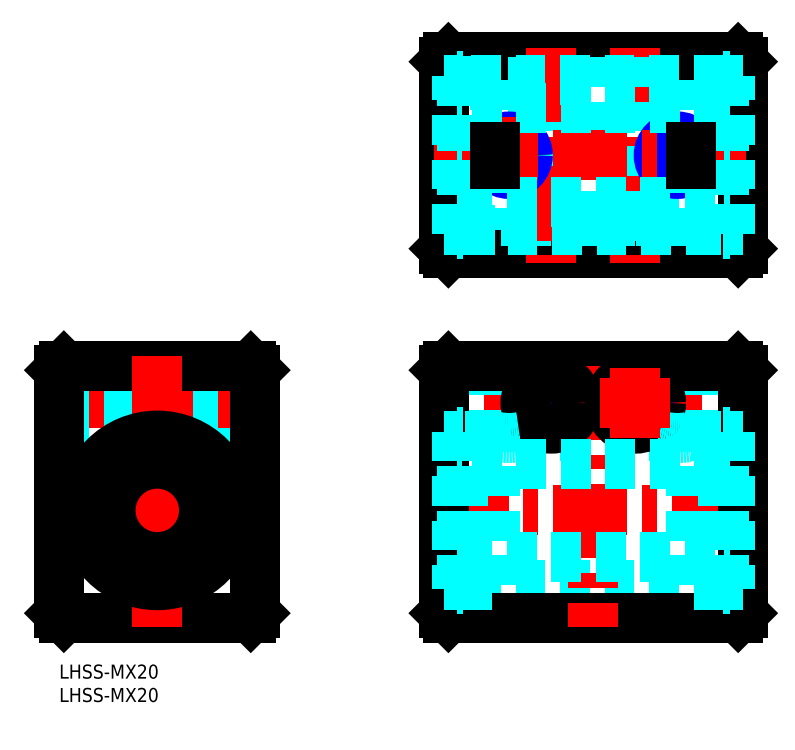
<metadata>
{"format":"dxf","ext":"dxf","renderer":"ezdxf+matplotlib","layout":"modelspace","background":"white","min_lineweight":24,"dpi":150}
</metadata>
<code>
0
SECTION
2
ENTITIES
0
INSERT
8
MSM_CONTINUOUS
2
*U10
10
0
20
0
30
0
0
INSERT
8
MSM_CONTINUOUS
2
*U11
10
0
20
0
30
0
0
LINE
8
MSM_CONTINUOUS
10
82.29
20
89
30
0
11
83.29
21
88
31
0
0
LINE
8
MSM_CONTINUOUS
10
82.29
20
129
30
0
11
82.29
21
89
31
0
0
LINE
8
MSM_CONTINUOUS
10
83.29
20
130
30
0
11
82.29
21
129
31
0
0
LINE
8
MSM_CONTINUOUS
10
145.3
20
130
30
0
11
83.29
21
130
31
0
0
LINE
8
MSM_CONTINUOUS
10
146.3
20
129
30
0
11
145.3
21
130
31
0
0
LINE
8
MSM_CONTINUOUS
10
146.3
20
89
30
0
11
146.3
21
129
31
0
0
LINE
8
MSM_CONTINUOUS
10
145.3
20
88
30
0
11
146.3
21
89
31
0
0
LINE
8
MSM_CONTINUOUS
10
83.29
20
88
30
0
11
145.3
21
88
31
0
0
LINE
8
MSM_CENTER
10
123.3
20
132
30
0
11
123.3
21
86
31
0
0
LINE
8
MSM_DASHED
10
126.8
20
130
30
0
11
126.8
21
96
31
0
0
LINE
8
MSM_DASHED
10
127.3
20
130
30
0
11
127.3
21
96
31
0
0
LINE
8
MSM_DASHED
10
119.8
20
130
30
0
11
119.8
21
96
31
0
0
LINE
8
MSM_DASHED
10
119.3
20
130
30
0
11
119.3
21
96
31
0
0
LINE
8
MSM_DASHED
10
128.8
20
96
30
0
11
117.8
21
96
31
0
0
LINE
8
MSM_DASHED
10
117.8
20
96
30
0
11
117.8
21
88
31
0
0
LINE
8
MSM_DASHED
10
128.8
20
96
30
0
11
128.8
21
88
31
0
0
LINE
8
MSM_DASHED
10
110.8
20
96
30
0
11
110.8
21
88
31
0
0
LINE
8
MSM_DASHED
10
99.79
20
96
30
0
11
99.79
21
88
31
0
0
LINE
8
MSM_DASHED
10
110.8
20
96
30
0
11
99.79
21
96
31
0
0
LINE
8
MSM_DASHED
10
108.8
20
130
30
0
11
108.8
21
96
31
0
0
LINE
8
MSM_DASHED
10
101.8
20
130
30
0
11
101.8
21
96
31
0
0
LINE
8
MSM_DASHED
10
109.3
20
130
30
0
11
109.3
21
96
31
0
0
LINE
8
MSM_DASHED
10
101.3
20
130
30
0
11
101.3
21
96
31
0
0
LINE
8
MSM_CENTER
10
105.3
20
132
30
0
11
105.3
21
86
31
0
0
LINE
8
MSM_CENTER
10
132.3
20
117.2
30
0
11
132.3
21
100.8
31
0
0
CIRCLE
8
MSM_CONTINUOUS
10
132.3
20
109
30
0
40
3.5
0
CIRCLE
8
MSM_NARROW
10
132.3
20
109
30
0
40
4
0
CIRCLE
8
MSM_CONTINUOUS
10
96.29
20
109
30
0
40
3.5
0
CIRCLE
8
MSM_NARROW
10
96.29
20
109
30
0
40
4
0
LINE
8
MSM_CENTER
10
96.29
20
117.2
30
0
11
96.29
21
100.8
31
0
0
LINE
8
MSM_CENTER
10
80.29
20
109
30
0
11
148.3
21
109
31
0
0
LINE
8
MSM_CONTINUOUS
10
145.3
20
64
30
0
11
146.3
21
63
31
0
0
LINE
8
MSM_DASHED
10
142.1
20
49
30
0
11
86.44
21
49
31
0
0
LINE
8
MSM_CENTER
10
132.3
20
66.67
30
0
11
132.3
21
46.17
31
0
0
LINE
8
MSM_DASHED
10
136.3
20
64
30
0
11
136.3
21
49
31
0
0
LINE
8
MSM_DASHED
10
135.8
20
64
30
0
11
135.8
21
49
31
0
0
CIRCLE
8
MSM_CONTINUOUS
10
123.3
20
56
30
0
40
3.5
0
CIRCLE
8
MSM_NARROW
10
123.3
20
56
30
0
40
4
0
LINE
8
MSM_DASHED
10
128.3
20
64
30
0
11
128.3
21
49
31
0
0
LINE
8
MSM_DASHED
10
128.8
20
64
30
0
11
128.8
21
49
31
0
0
LINE
8
MSM_CONTINUOUS
10
83.29
20
64
30
0
11
82.29
21
63
31
0
0
LINE
8
MSM_CENTER
10
96.29
20
66.67
30
0
11
96.29
21
45.83
31
0
0
LINE
8
MSM_CENTER
10
105.3
20
63.5
30
0
11
105.3
21
48.5
31
0
0
LINE
8
MSM_DASHED
10
92.29
20
64
30
0
11
92.29
21
49
31
0
0
LINE
8
MSM_DASHED
10
100.3
20
64
30
0
11
100.3
21
49
31
0
0
LINE
8
MSM_DASHED
10
99.79
20
64
30
0
11
99.79
21
49
31
0
0
LINE
8
MSM_DASHED
10
92.79
20
64
30
0
11
92.79
21
49
31
0
0
LINE
8
MSM_CENTER
10
80.29
20
33
30
0
11
148.3
21
33
31
0
0
LINE
8
MSM_CENTER
10
97.79
20
56
30
0
11
112.8
21
56
31
0
0
CIRCLE
8
MSM_CONTINUOUS
10
105.3
20
56
30
0
40
3.5
0
CIRCLE
8
MSM_NARROW
10
105.3
20
56
30
0
40
4
0
LINE
8
MSM_CONTINUOUS
10
83.29
20
64
30
0
11
145.3
21
64
31
0
0
LINE
8
MSM_CONTINUOUS
10
146.3
20
11
30
0
11
145.3
21
10
31
0
0
LINE
8
MSM_DASHED
10
142.1
20
17
30
0
11
86.44
21
17
31
0
0
LINE
8
MSM_CONTINUOUS
10
83.29
20
10
30
0
11
82.29
21
11
31
0
0
LINE
8
MSM_CONTINUOUS
10
83.29
20
10
30
0
11
145.3
21
10
31
0
0
LINE
8
MSM_CENTER
10
114.3
20
64
30
0
11
114.3
21
8
31
0
0
LINE
8
MSM_CONTINUOUS
10
82.29
20
63
30
0
11
82.29
21
11
31
0
0
LINE
8
MSM_CONTINUOUS
10
146.3
20
63
30
0
11
146.3
21
11
31
0
0
LINE
8
MSM_CONTINUOUS
10
41
20
64
30
0
11
42
21
63
31
0
0
LINE
8
MSM_DASHED
10
34
20
61.5
30
0
11
42
21
61.5
31
0
0
LINE
8
MSM_CONTINUOUS
10
42
20
37
30
0
11
42
21
37
31
0
0
LINE
8
MSM_DASHED
10
34
20
50.5
30
0
11
42
21
50.5
31
0
0
LINE
8
MSM_DASHED
10
17
20
64
30
0
11
17
21
48.49
31
0
0
LINE
8
MSM_DASHED
10
17.5
20
64
30
0
11
17.5
21
48.61
31
0
0
LINE
8
MSM_DASHED
10
25
20
64
30
0
11
25
21
48.49
31
0
0
LINE
8
MSM_DASHED
10
24.5
20
64
30
0
11
24.5
21
48.61
31
0
0
LINE
8
MSM_DASHED
10
34
20
61.5
30
0
11
34
21
50.5
31
0
0
LINE
8
MSM_CONTINUOUS
10
1
20
64
30
0
11
0
21
63
31
0
0
LINE
8
MSM_CENTER
10
-2
20
33
30
0
11
44
21
33
31
0
0
LINE
8
MSM_CENTER
10
-2
20
56
30
0
11
44
21
56
31
0
0
LINE
8
MSM_DASHED
10
0
20
52
30
0
11
34
21
52
31
0
0
LINE
8
MSM_DASHED
10
0
20
60
30
0
11
34
21
60
31
0
0
LINE
8
MSM_DASHED
10
0
20
52.5
30
0
11
34
21
52.5
31
0
0
LINE
8
MSM_DASHED
10
0
20
59.5
30
0
11
34
21
59.5
31
0
0
LINE
8
MSM_CONTINUOUS
10
1
20
64
30
0
11
41
21
64
31
0
0
LINE
8
MSM_CONTINUOUS
10
42
20
11
30
0
11
41
21
10
31
0
0
LINE
8
MSM_CONTINUOUS
10
0
20
11
30
0
11
1
21
10
31
0
0
LINE
8
MSM_CONTINUOUS
10
1
20
10
30
0
11
41
21
10
31
0
0
LINE
8
MSM_CENTER
10
21
20
66
30
0
11
21
21
8
31
0
0
LINE
8
MSM_CONTINUOUS
10
0
20
63
30
0
11
0
21
11
31
0
0
LINE
8
MSM_CONTINUOUS
10
42
20
63
30
0
11
42
21
11
31
0
0
CIRCLE
8
MSM_CONTINUOUS
10
105.3
20
56
30
0
40
5.5
0
CIRCLE
8
MSM_CONTINUOUS
10
123.3
20
56
30
0
40
5.5
0
CIRCLE
8
MSM_CONTINUOUS
10
27.45
20
20.29
30
0
40
1.25
0
LINE
8
MSM_CONTINUOUS
10
17.01
20
19.44
30
0
11
17.04
21
19.56
31
0
0
ARC
8
MSM_CONTINUOUS
10
27.39
20
20.15
30
0
40
2.5
50
196.4
51
244.1
0
ARC
8
MSM_CONTINUOUS
10
14.61
20
20.15
30
0
40
2.5
50
295.9
51
343.6
0
CIRCLE
8
MSM_CONTINUOUS
10
14.55
20
20.29
30
0
40
1.25
0
ARC
8
MSM_CONTINUOUS
10
14.55
20
20.29
30
0
40
2.6
50
343.6
51
119.8
0
ARC
8
MSM_CONTINUOUS
10
11.97
20
24.81
30
0
40
2.6
50
219
51
299.8
0
ARC
8
MSM_CONTINUOUS
10
21
20
32.12
30
0
40
14.22
50
321
51
219
0
ARC
8
MSM_CONTINUOUS
10
30.03
20
24.81
30
0
40
2.6
50
240.2
51
321
0
ARC
8
MSM_CONTINUOUS
10
27.45
20
20.29
30
0
40
2.6
50
60.22
51
196.4
0
LINE
8
MSM_CONTINUOUS
10
24.96
20
19.56
30
0
11
24.99
21
19.44
31
0
0
CIRCLE
8
MSM_CONTINUOUS
10
21
20
33
30
0
40
10
0
CIRCLE
8
MSM_CONTINUOUS
10
21
20
33
30
0
40
16
0
ARC
8
MSM_DASHED
10
96.29
20
64.49
30
0
40
16
50
255.5
51
284.5
0
ARC
8
MSM_DASHED
10
132.3
20
64.49
30
0
40
16
50
255.5
51
284.5
0
LINE
8
MSM_DASHED
10
85.09
20
17.65
30
0
11
86.29
21
17.65
31
0
0
LINE
8
MSM_DASHED
10
85.09
20
19.04
30
0
11
86.29
21
19.04
31
0
0
LINE
8
MSM_DASHED
10
86.29
20
21.54
30
0
11
85.09
21
21.54
31
0
0
LINE
8
MSM_DASHED
10
86.29
20
22.89
30
0
11
85.09
21
22.89
31
0
0
LINE
8
MSM_DASHED
10
86.29
20
46.35
30
0
11
85.09
21
46.35
31
0
0
LINE
8
MSM_DASHED
10
142.3
20
43
30
0
11
86.29
21
43
31
0
0
LINE
8
MSM_DASHED
10
86.29
20
23
30
0
11
142.3
21
23
31
0
0
LINE
8
MSM_DASHED
10
93.29
20
17
30
0
11
93.29
21
49
31
0
0
LINE
8
MSM_DASHED
10
93.29
20
48.9
30
0
11
86.29
21
48.9
31
0
0
LINE
8
MSM_DASHED
10
86.29
20
17.1
30
0
11
93.29
21
17.1
31
0
0
LINE
8
MSM_DASHED
10
86.29
20
17.1
30
0
11
86.29
21
49.85
31
0
0
LINE
8
MSM_DASHED
10
82.29
20
17
30
0
11
85.09
21
17
31
0
0
LINE
8
MSM_DASHED
10
85.09
20
49
30
0
11
82.29
21
49
31
0
0
LINE
8
MSM_DASHED
10
85.09
20
16.15
30
0
11
86.44
21
16.15
31
0
0
LINE
8
MSM_DASHED
10
86.44
20
49.85
30
0
11
85.09
21
49.85
31
0
0
LINE
8
MSM_DASHED
10
86.44
20
49.85
30
0
11
86.44
21
16.15
31
0
0
LINE
8
MSM_DASHED
10
85.09
20
49.85
30
0
11
85.09
21
16.15
31
0
0
LINE
8
MSM_DASHED
10
143.5
20
17.65
30
0
11
142.3
21
17.65
31
0
0
LINE
8
MSM_DASHED
10
143.5
20
19.04
30
0
11
142.3
21
19.04
31
0
0
LINE
8
MSM_DASHED
10
142.3
20
21.54
30
0
11
143.5
21
21.54
31
0
0
LINE
8
MSM_DASHED
10
142.3
20
22.89
30
0
11
143.5
21
22.89
31
0
0
LINE
8
MSM_DASHED
10
142.3
20
46.35
30
0
11
143.5
21
46.35
31
0
0
LINE
8
MSM_DASHED
10
135.3
20
17
30
0
11
135.3
21
49
31
0
0
LINE
8
MSM_DASHED
10
135.3
20
48.9
30
0
11
142.3
21
48.9
31
0
0
LINE
8
MSM_DASHED
10
142.3
20
17.1
30
0
11
135.3
21
17.1
31
0
0
LINE
8
MSM_DASHED
10
142.3
20
17.1
30
0
11
142.3
21
49.85
31
0
0
LINE
8
MSM_DASHED
10
146.3
20
17
30
0
11
143.5
21
17
31
0
0
LINE
8
MSM_DASHED
10
143.5
20
49
30
0
11
146.3
21
49
31
0
0
LINE
8
MSM_DASHED
10
143.5
20
16.15
30
0
11
142.1
21
16.15
31
0
0
LINE
8
MSM_DASHED
10
142.1
20
49.85
30
0
11
143.5
21
49.85
31
0
0
LINE
8
MSM_DASHED
10
142.1
20
49.85
30
0
11
142.1
21
16.15
31
0
0
LINE
8
MSM_DASHED
10
143.5
20
49.85
30
0
11
143.5
21
16.15
31
0
0
LINE
8
MSM_DASHED
10
143.5
20
116.7
30
0
11
142.3
21
116.7
31
0
0
LINE
8
MSM_DASHED
10
142.3
20
114.2
30
0
11
143.5
21
114.2
31
0
0
LINE
8
MSM_DASHED
10
143.5
20
103.8
30
0
11
142.3
21
103.8
31
0
0
LINE
8
MSM_DASHED
10
142.3
20
101.3
30
0
11
143.5
21
101.3
31
0
0
LINE
8
MSM_DASHED
10
142.3
20
112.8
30
0
11
143.5
21
112.8
31
0
0
LINE
8
MSM_DASHED
10
143.5
20
105.1
30
0
11
142.3
21
105.1
31
0
0
LINE
8
MSM_DASHED
10
142.3
20
125.8
30
0
11
142.3
21
92.15
31
0
0
LINE
8
MSM_DASHED
10
86.29
20
99
30
0
11
142.3
21
99
31
0
0
LINE
8
MSM_DASHED
10
142.3
20
119
30
0
11
86.29
21
119
31
0
0
LINE
8
MSM_DASHED
10
135.3
20
107.2
30
0
11
135.3
21
93
31
0
0
LINE
8
MSM_DASHED
10
135.3
20
125
30
0
11
135.3
21
110.8
31
0
0
LINE
8
MSM_DASHED
10
135.3
20
93.1
30
0
11
142.3
21
93.1
31
0
0
LINE
8
MSM_DASHED
10
142.3
20
124.9
30
0
11
135.3
21
124.9
31
0
0
LINE
8
MSM_DASHED
10
142.1
20
125
30
0
11
86.44
21
125
31
0
0
LINE
8
MSM_DASHED
10
86.44
20
93
30
0
11
142.1
21
93
31
0
0
LINE
8
MSM_DASHED
10
146.3
20
125
30
0
11
143.5
21
125
31
0
0
LINE
8
MSM_DASHED
10
143.5
20
93
30
0
11
146.3
21
93
31
0
0
LINE
8
MSM_DASHED
10
142.1
20
92.15
30
0
11
142.1
21
125.8
31
0
0
LINE
8
MSM_DASHED
10
143.5
20
92.15
30
0
11
143.5
21
125.8
31
0
0
LINE
8
MSM_DASHED
10
143.5
20
125.8
30
0
11
142.1
21
125.8
31
0
0
LINE
8
MSM_DASHED
10
142.1
20
92.15
30
0
11
143.5
21
92.15
31
0
0
LINE
8
MSM_CONTINUOUS
10
135.3
20
110.8
30
0
11
135.3
21
107.2
31
0
0
LINE
8
MSM_DASHED
10
85.09
20
116.7
30
0
11
86.29
21
116.7
31
0
0
LINE
8
MSM_DASHED
10
86.29
20
114.2
30
0
11
85.09
21
114.2
31
0
0
LINE
8
MSM_DASHED
10
85.09
20
103.8
30
0
11
86.29
21
103.8
31
0
0
LINE
8
MSM_DASHED
10
86.29
20
101.3
30
0
11
85.09
21
101.3
31
0
0
LINE
8
MSM_DASHED
10
86.29
20
112.8
30
0
11
85.09
21
112.8
31
0
0
LINE
8
MSM_DASHED
10
85.09
20
105.1
30
0
11
86.29
21
105.1
31
0
0
LINE
8
MSM_DASHED
10
86.29
20
125.8
30
0
11
86.29
21
92.15
31
0
0
LINE
8
MSM_DASHED
10
93.29
20
107.2
30
0
11
93.29
21
93
31
0
0
LINE
8
MSM_DASHED
10
93.29
20
125
30
0
11
93.29
21
110.8
31
0
0
LINE
8
MSM_DASHED
10
93.29
20
93.1
30
0
11
86.29
21
93.1
31
0
0
LINE
8
MSM_DASHED
10
86.29
20
124.9
30
0
11
93.29
21
124.9
31
0
0
LINE
8
MSM_DASHED
10
82.29
20
125
30
0
11
85.09
21
125
31
0
0
LINE
8
MSM_DASHED
10
85.09
20
93
30
0
11
82.29
21
93
31
0
0
LINE
8
MSM_DASHED
10
86.44
20
92.15
30
0
11
86.44
21
125.8
31
0
0
LINE
8
MSM_DASHED
10
85.09
20
92.15
30
0
11
85.09
21
125.8
31
0
0
LINE
8
MSM_DASHED
10
85.09
20
125.8
30
0
11
86.44
21
125.8
31
0
0
LINE
8
MSM_DASHED
10
86.44
20
92.15
30
0
11
85.09
21
92.15
31
0
0
LINE
8
MSM_CONTINUOUS
10
93.29
20
110.8
30
0
11
93.29
21
107.2
31
0
0
LINE
8
MSM_CENTER
10
123.3
20
63.5
30
0
11
123.3
21
48.5
31
0
0
LINE
8
MSM_CENTER
10
115.8
20
56
30
0
11
130.8
21
56
31
0
0
ENDSEC
0
EOF

</code>
